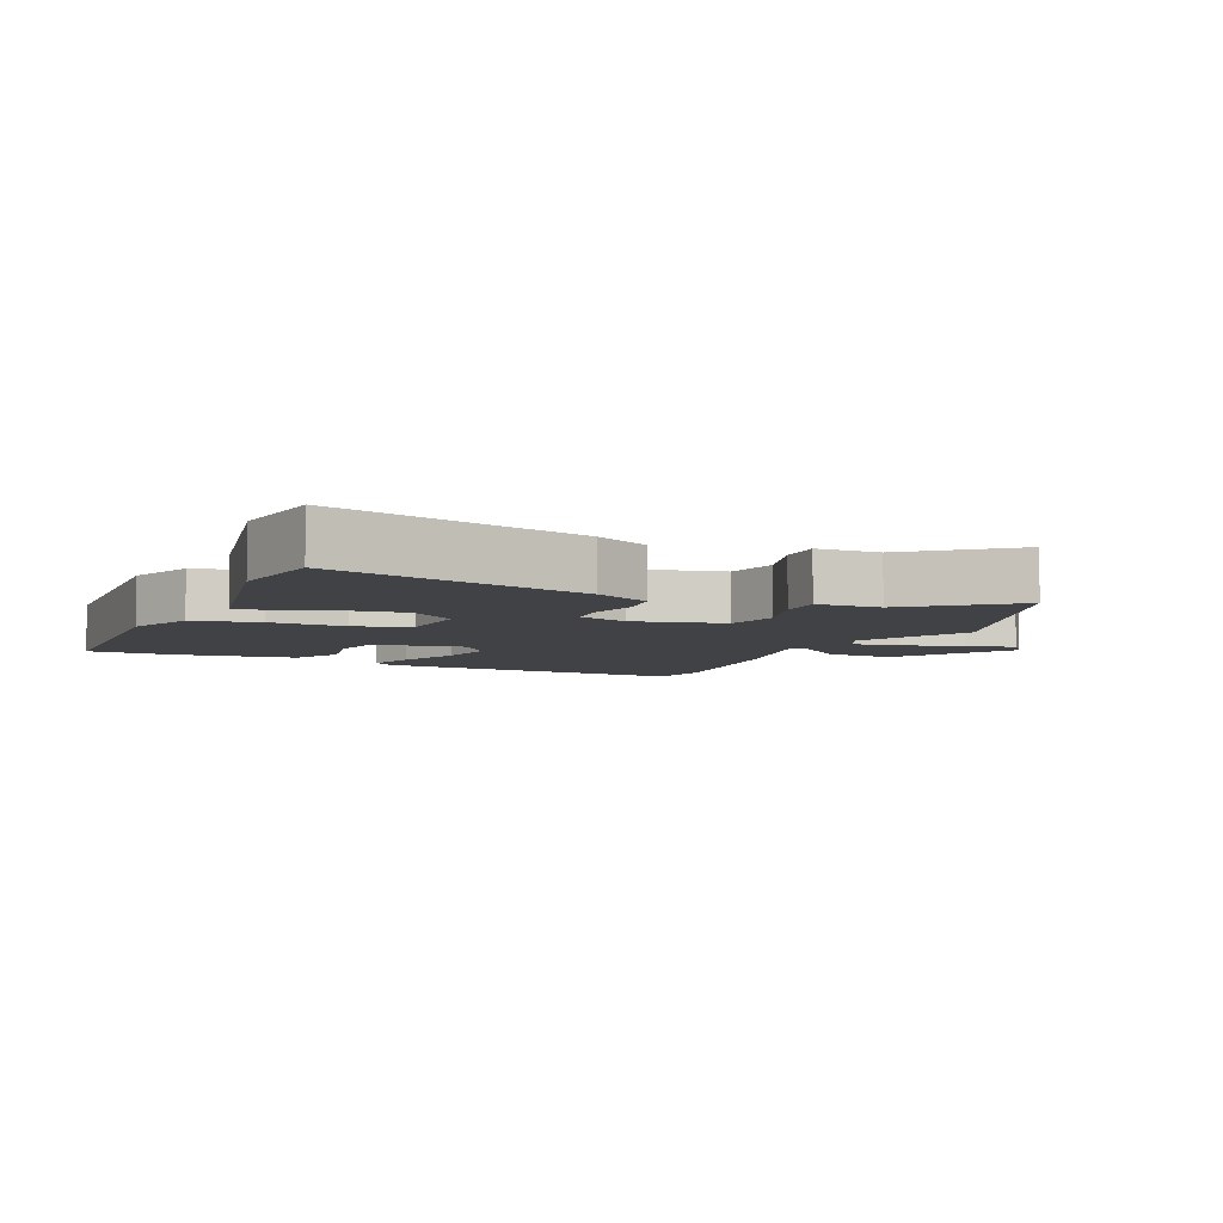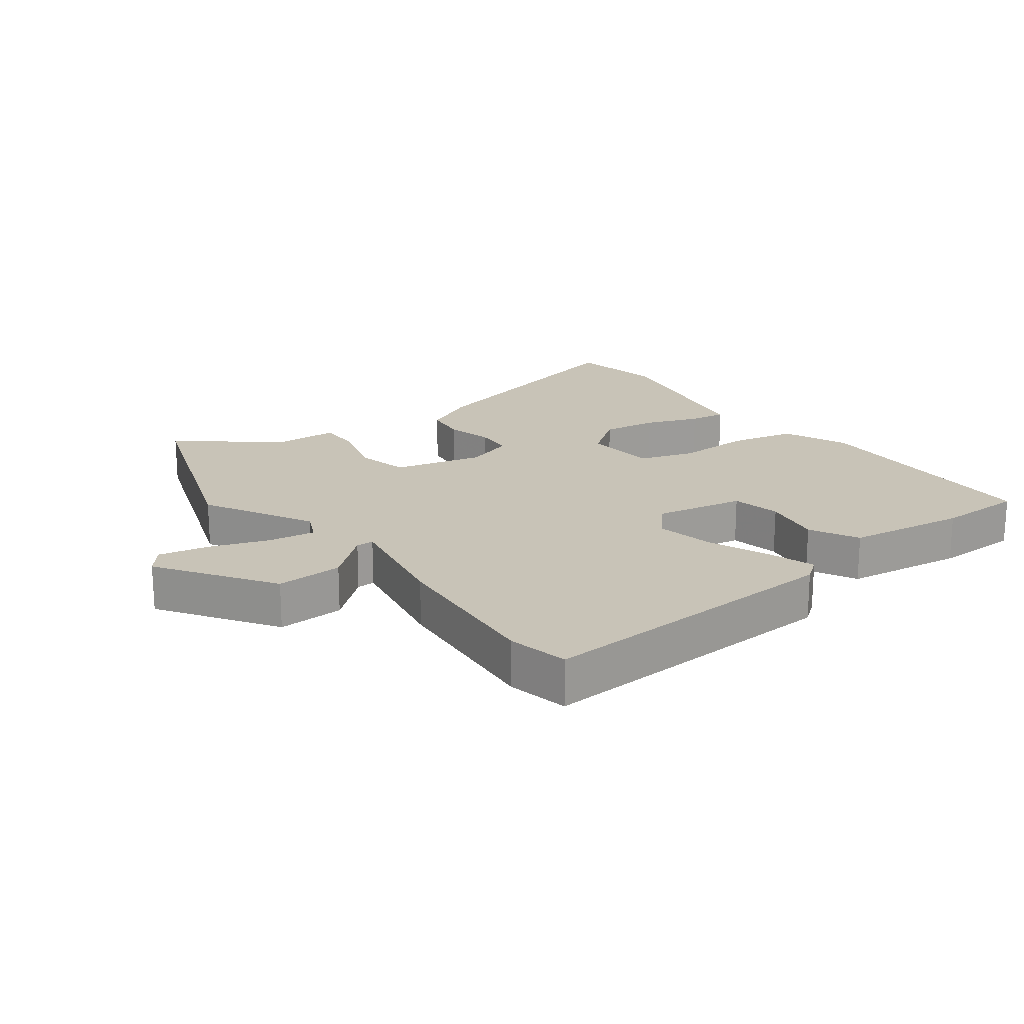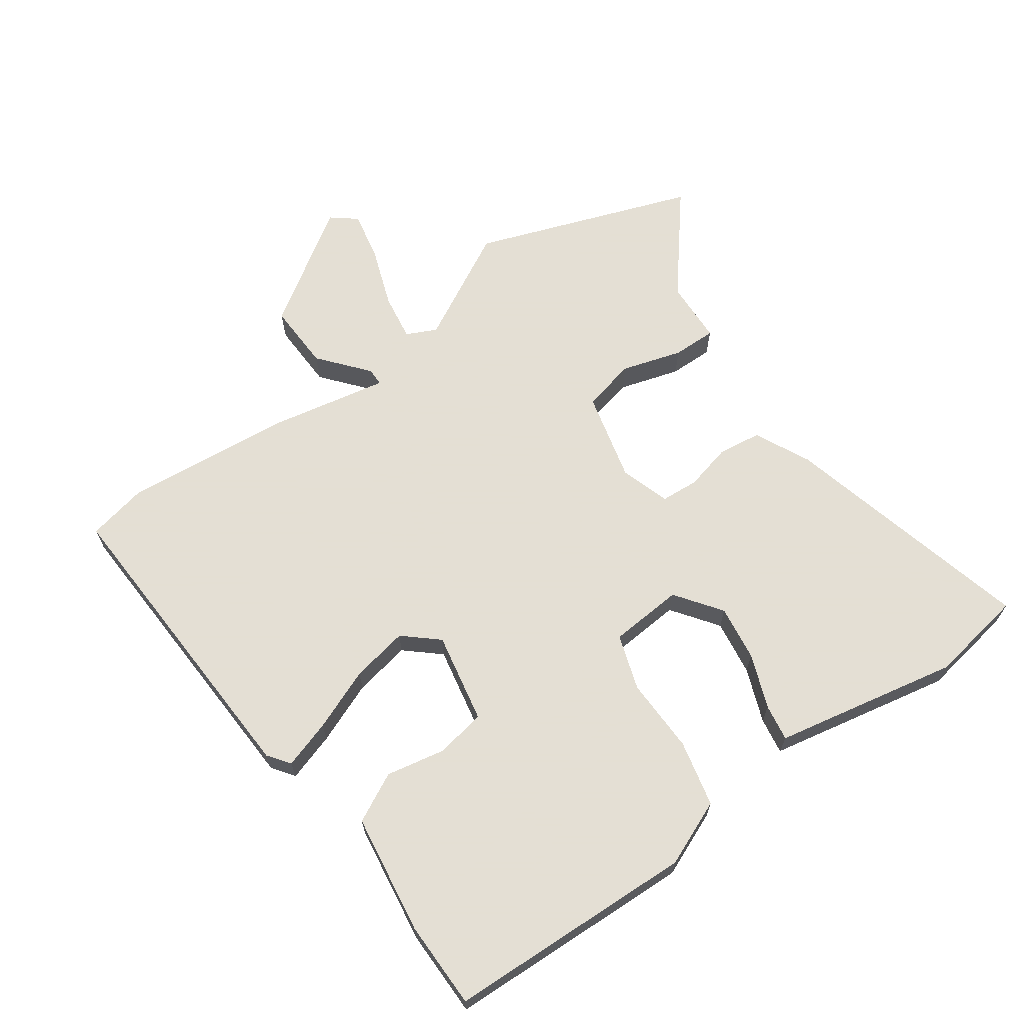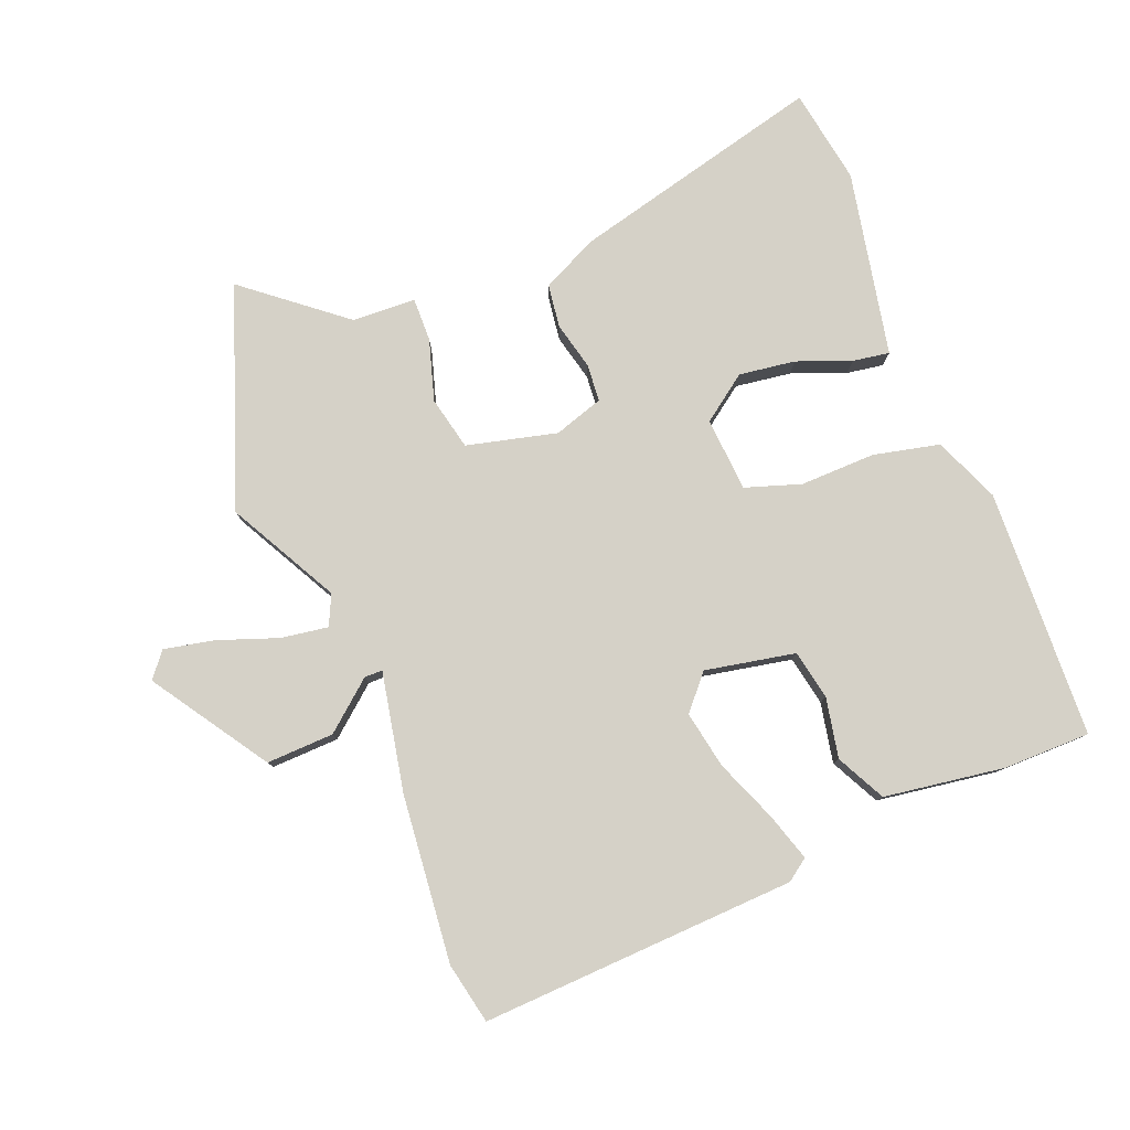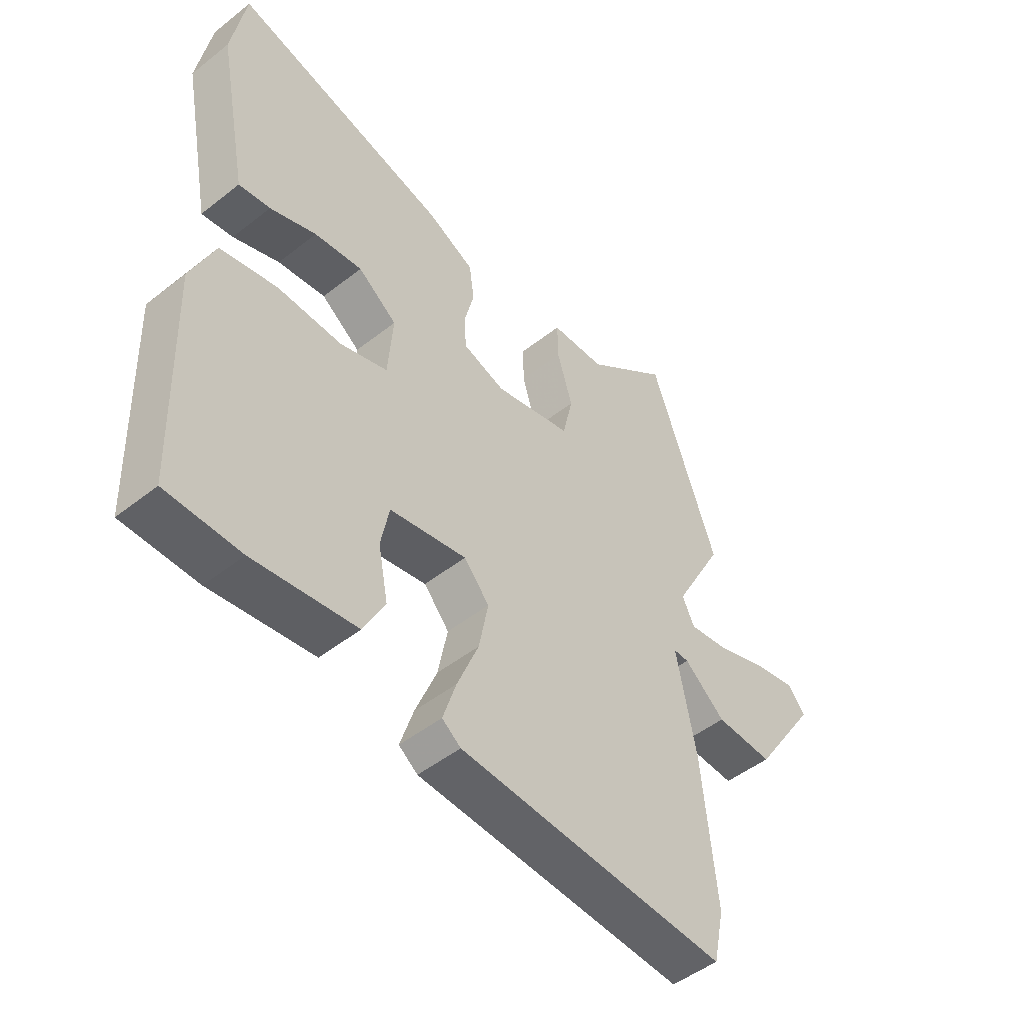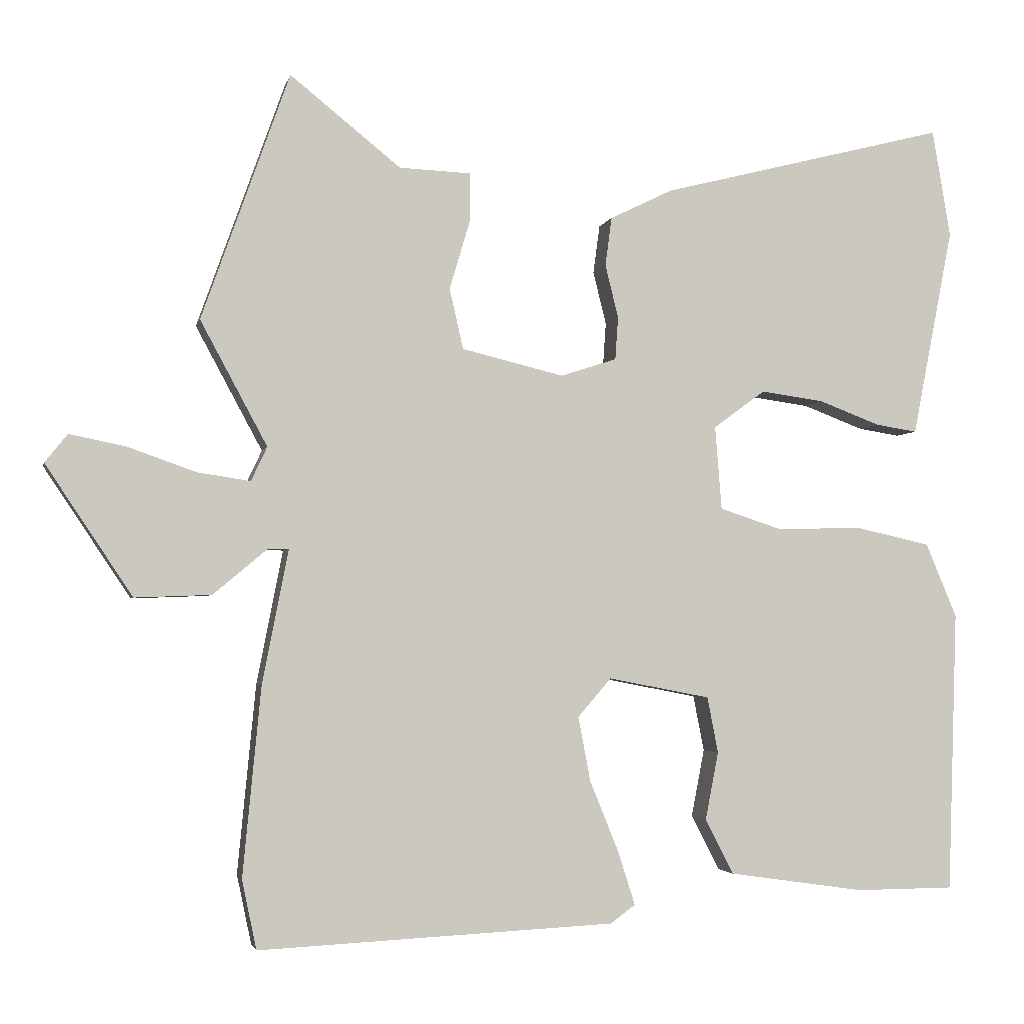
<metadata>
{"format":"obj","ext":"obj","renderer":"f3d","projection":"perspective","resolution":1024,"background":"white","views":[{"elev":-6.3,"azim":-24.0,"up":"+Y"},{"elev":19.8,"azim":143.0,"up":"+Y"},{"elev":66.3,"azim":-125.2,"up":"+Y"},{"elev":79.6,"azim":158.5,"up":"+Y"},{"elev":-49.1,"azim":-48.9,"up":"+Z"},{"elev":-3.0,"azim":168.0,"up":"+Z"}]}
</metadata>
<code>
v 0.45 0.07 0.64
v 0.571 0.07 0.3
v 0.479 0.07 0.129
v 0.501 0.07 0.082
v 0.574 0.07 0.093
v 0.667 0.07 0.126
v 0.745 0.07 0.142
v 0.776 0.07 0.103
v 0.657 0.07 -0.076
v 0.552 0.07 -0.072
v 0.477 0.07 -0.009
v 0.449 0.07 -0.009
v 0.485 0.07 -0.194
v 0.51 0.07 -0.453
v 0.49 0.07 -0.548
v 0 0.07 -0.524
v -0.034 0.07 -0.499
v -0.01 0.07 -0.424
v 0.029 0.07 -0.328
v 0.046 0.07 -0.239
v 0 0.07 -0.186
v -0.14 0.07 -0.213
v -0.155 0.07 -0.29
v -0.137 0.07 -0.383
v -0.176 0.07 -0.459
v -0.363 0.07 -0.486
v -0.498 0.07 -0.485
v -0.511 0.07 -0.098
v -0.468 0.07 0.004
v -0.365 0.07 0.027
v -0.248 0.07 0.024
v -0.162 0.07 0.052
v -0.153 0.07 0.167
v -0.224 0.07 0.219
v -0.311 0.07 0.207
v -0.395 0.07 0.175
v -0.452 0.07 0.166
v -0.463 0.07 0.223
v -0.508 0.07 0.453
v -0.483 0.07 0.601
v -0.089 0.07 0.501
v -0.003 0.07 0.459
v 0.006 0.07 0.392
v -0.012 0.07 0.319
v -0.008 0.07 0.26
v 0.069 0.07 0.235
v 0.209 0.07 0.269
v 0.228 0.07 0.352
v 0.2 0.07 0.446
v 0.199 0.07 0.514
v 0.298 0.07 0.518
v 0.45 0 0.64
v 0.571 0 0.3
v 0.479 0 0.129
v 0.501 0 0.082
v 0.574 0 0.093
v 0.667 0 0.126
v 0.745 0 0.142
v 0.776 0 0.103
v 0.657 0 -0.076
v 0.552 0 -0.072
v 0.477 0 -0.009
v 0.449 0 -0.009
v 0.485 0 -0.194
v 0.51 0 -0.453
v 0.49 0 -0.548
v 0 0 -0.524
v -0.034 0 -0.499
v -0.01 0 -0.424
v 0.029 0 -0.328
v 0.046 0 -0.239
v 0 0 -0.186
v -0.14 0 -0.213
v -0.155 0 -0.29
v -0.137 0 -0.383
v -0.176 0 -0.459
v -0.363 0 -0.486
v -0.498 0 -0.485
v -0.511 0 -0.098
v -0.468 0 0.004
v -0.365 0 0.027
v -0.248 0 0.024
v -0.162 0 0.052
v -0.153 0 0.167
v -0.224 0 0.219
v -0.311 0 0.207
v -0.395 0 0.175
v -0.452 0 0.166
v -0.463 0 0.223
v -0.508 0 0.453
v -0.483 0 0.601
v -0.089 0 0.501
v -0.003 0 0.459
v 0.006 0 0.392
v -0.012 0 0.319
v -0.008 0 0.26
v 0.069 0 0.235
v 0.209 0 0.269
v 0.228 0 0.352
v 0.2 0 0.446
v 0.199 0 0.514
v 0.298 0 0.518
f 48 49 50 51
f 1 2 3
f 51 1 3
f 48 51 3
f 47 48 3
f 46 47 3 4
f 45 46 4
f 42 43 44
f 41 42 44
f 40 41 44
f 39 40 44
f 38 39 44
f 38 44 45
f 35 36 37 38
f 34 35 38 45
f 33 34 45 4
f 29 30 31
f 28 29 31
f 27 28 31
f 26 27 31
f 25 26 31
f 24 25 31
f 23 24 31
f 22 23 31 32
f 32 33 4
f 22 32 4
f 21 22 4
f 17 18 19
f 16 17 19
f 15 16 19
f 14 15 19
f 13 14 19
f 12 13 19
f 12 19 20
f 9 10 11
f 8 9 11
f 7 8 11
f 6 7 11
f 5 6 11
f 5 11 12
f 12 20 21
f 5 12 21
f 4 5 21
f 102 101 100 99
f 54 53 52
f 54 52 102
f 54 102 99
f 54 99 98
f 55 54 98 97
f 55 97 96
f 95 94 93
f 95 93 92
f 95 92 91
f 95 91 90
f 95 90 89
f 96 95 89
f 89 88 87 86
f 96 89 86 85
f 55 96 85 84
f 82 81 80
f 82 80 79
f 82 79 78
f 82 78 77
f 82 77 76
f 82 76 75
f 82 75 74
f 83 82 74 73
f 55 84 83
f 55 83 73
f 55 73 72
f 70 69 68
f 70 68 67
f 70 67 66
f 70 66 65
f 70 65 64
f 70 64 63
f 71 70 63
f 62 61 60
f 62 60 59
f 62 59 58
f 62 58 57
f 62 57 56
f 63 62 56
f 72 71 63
f 72 63 56
f 72 56 55
f 1 52 53 2
f 2 53 54 3
f 3 54 55 4
f 4 55 56 5
f 5 56 57 6
f 6 57 58 7
f 7 58 59 8
f 8 59 60 9
f 9 60 61 10
f 10 61 62 11
f 11 62 63 12
f 12 63 64 13
f 13 64 65 14
f 14 65 66 15
f 15 66 67 16
f 16 67 68 17
f 17 68 69 18
f 18 69 70 19
f 19 70 71 20
f 20 71 72 21
f 21 72 73 22
f 22 73 74 23
f 23 74 75 24
f 24 75 76 25
f 25 76 77 26
f 26 77 78 27
f 27 78 79 28
f 28 79 80 29
f 29 80 81 30
f 30 81 82 31
f 31 82 83 32
f 32 83 84 33
f 33 84 85 34
f 34 85 86 35
f 35 86 87 36
f 36 87 88 37
f 37 88 89 38
f 38 89 90 39
f 39 90 91 40
f 40 91 92 41
f 41 92 93 42
f 42 93 94 43
f 43 94 95 44
f 44 95 96 45
f 45 96 97 46
f 46 97 98 47
f 47 98 99 48
f 48 99 100 49
f 49 100 101 50
f 50 101 102 51
f 51 102 52 1

</code>
